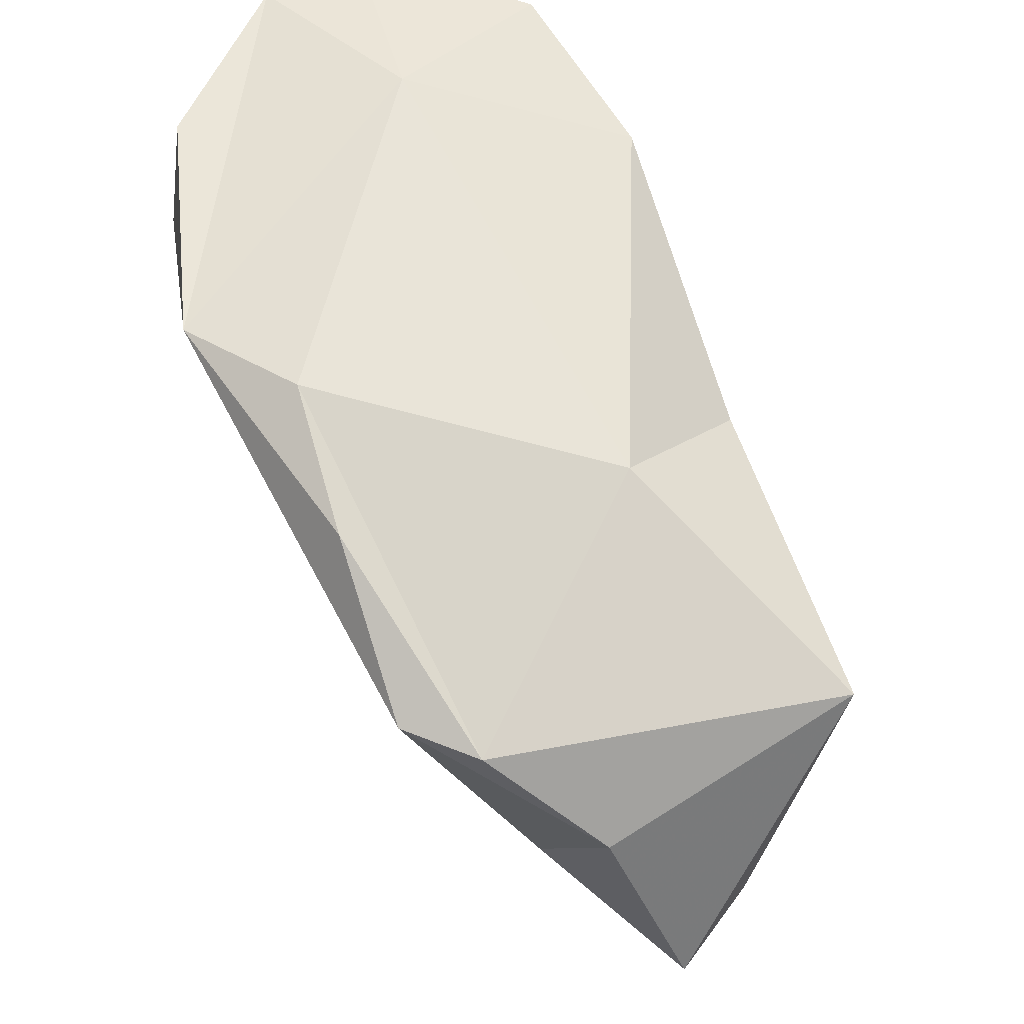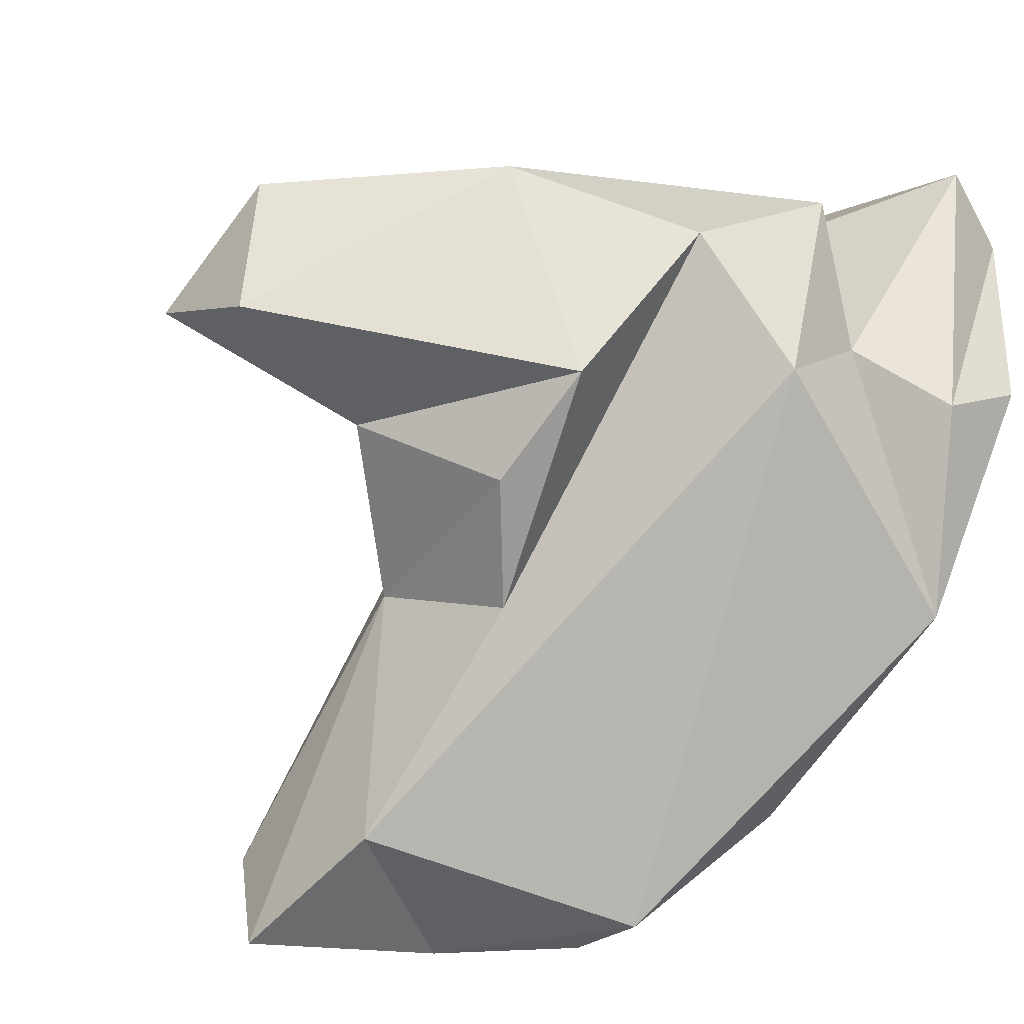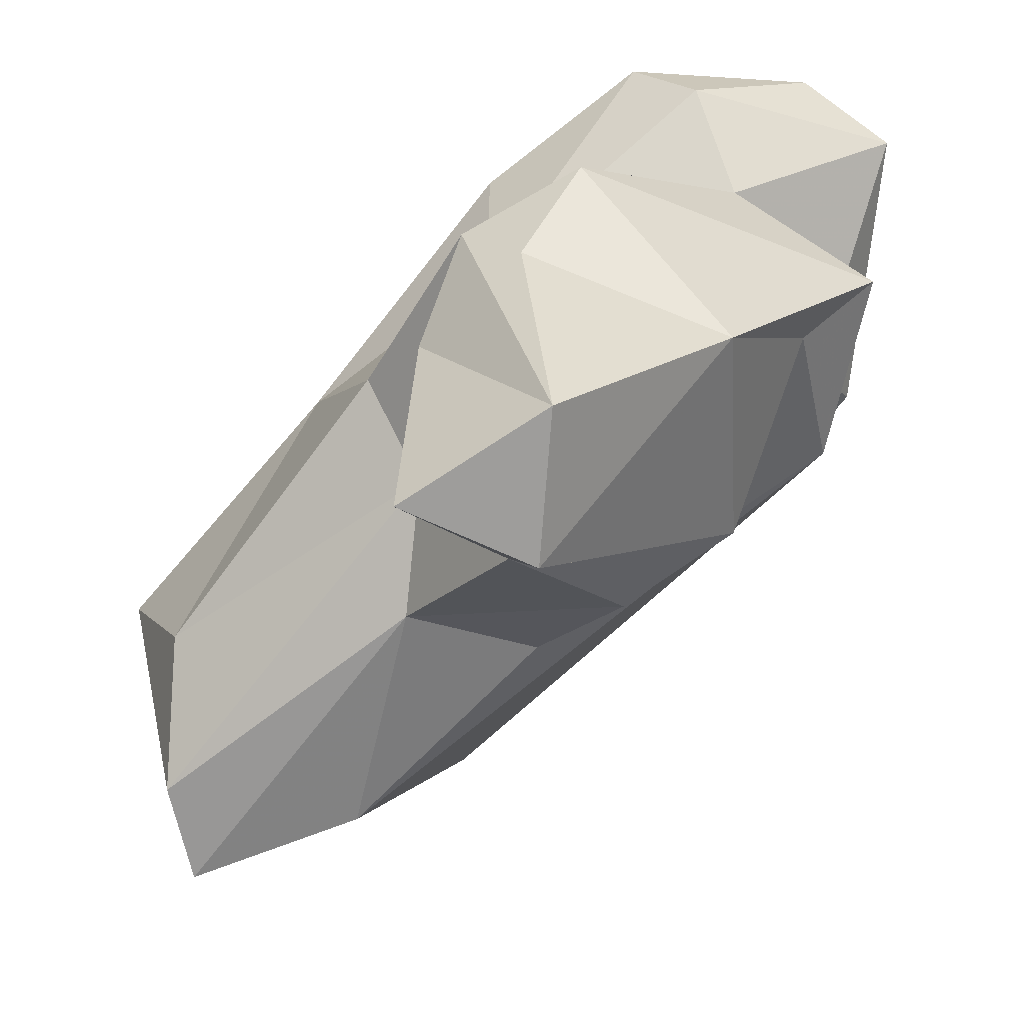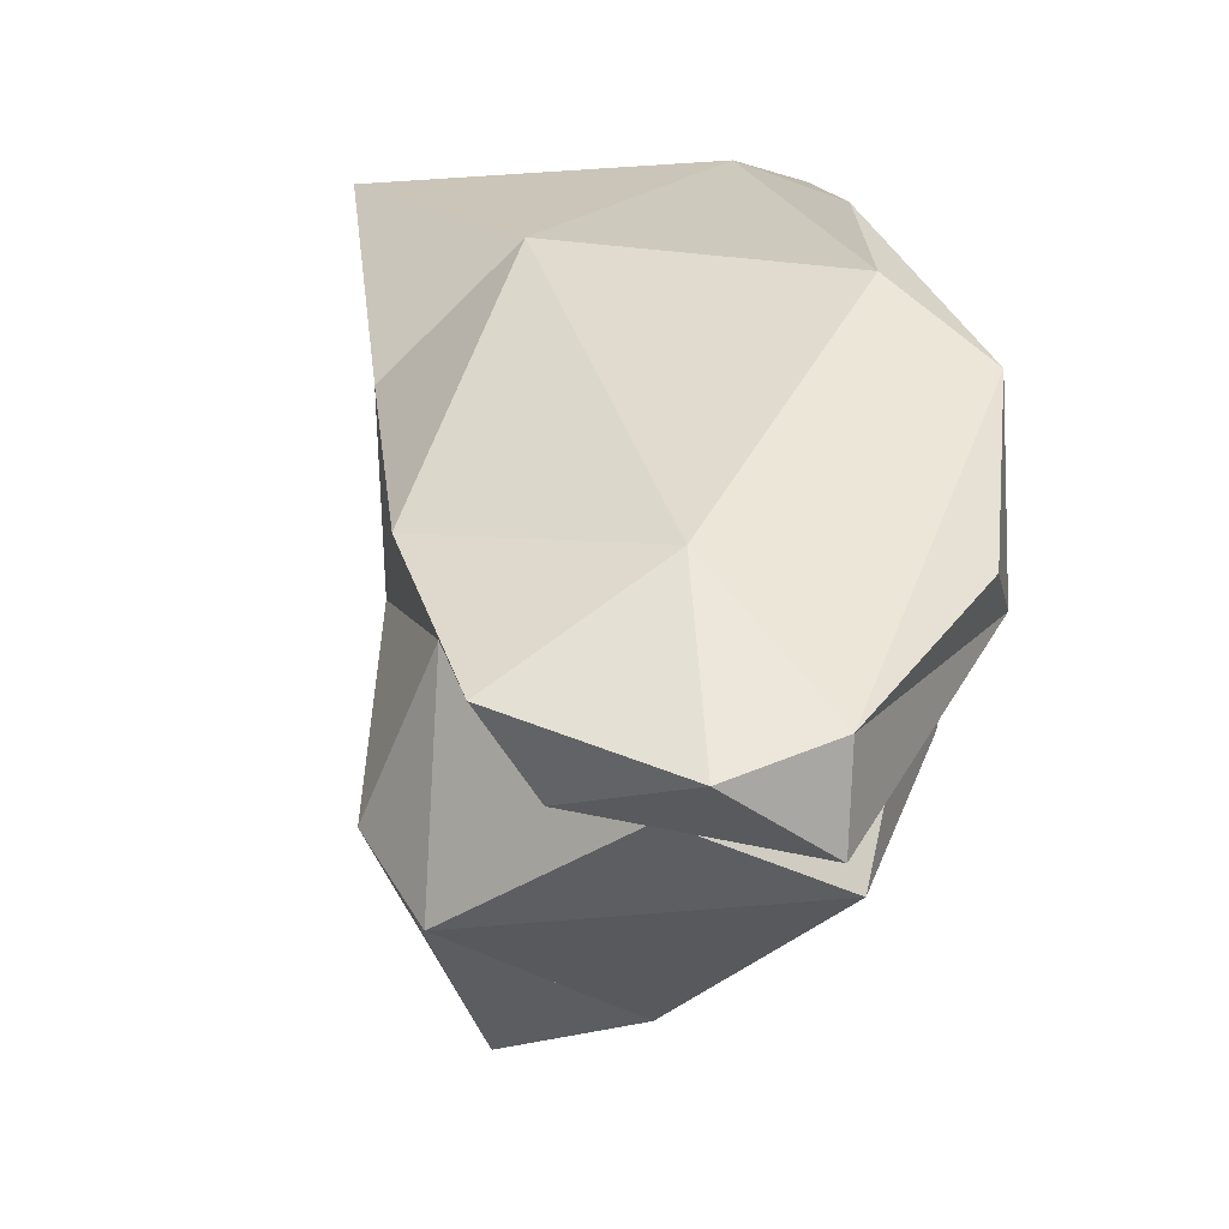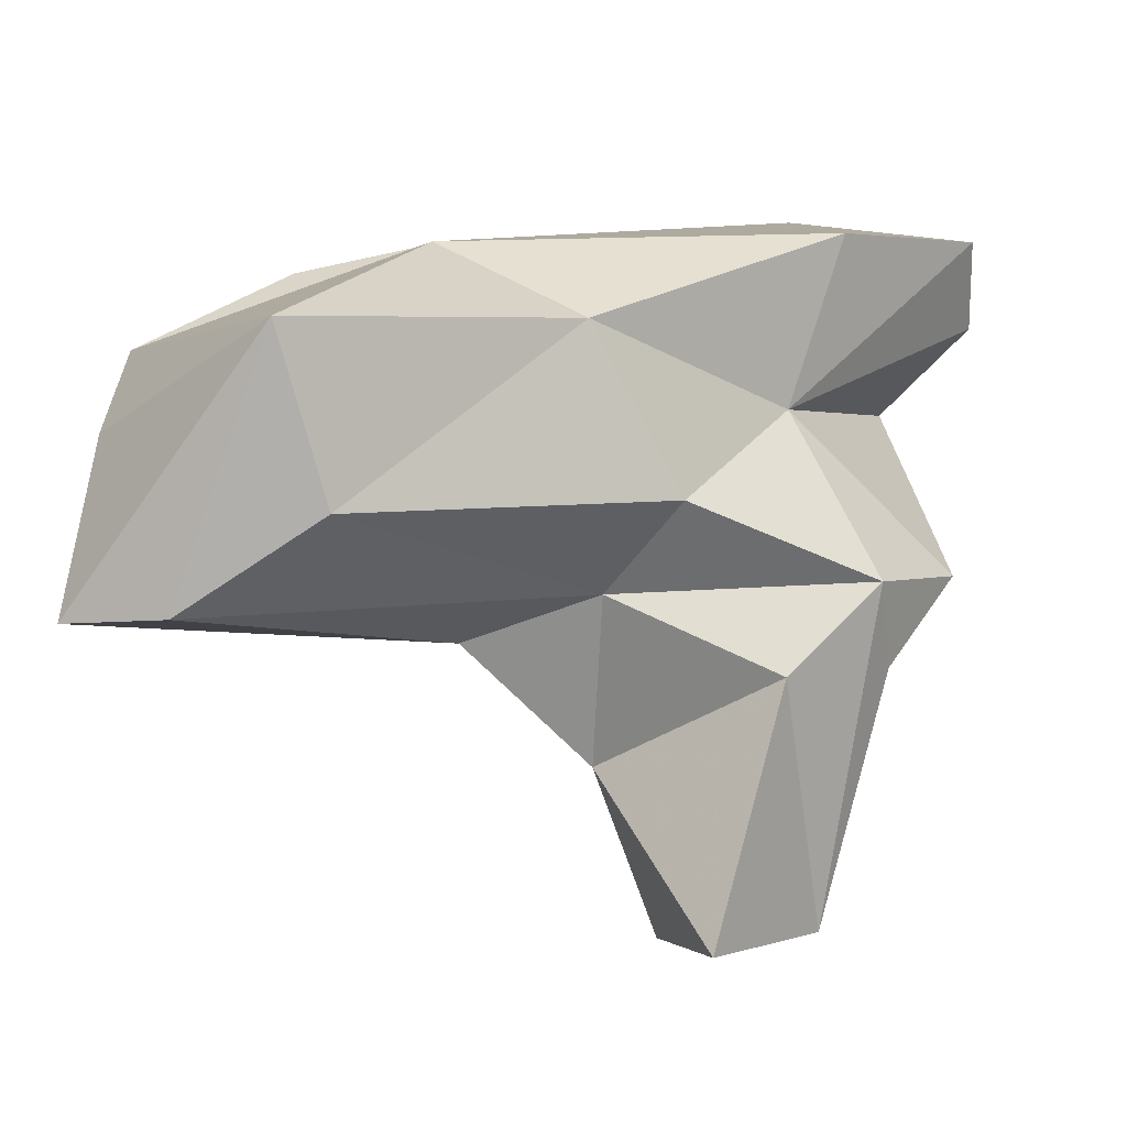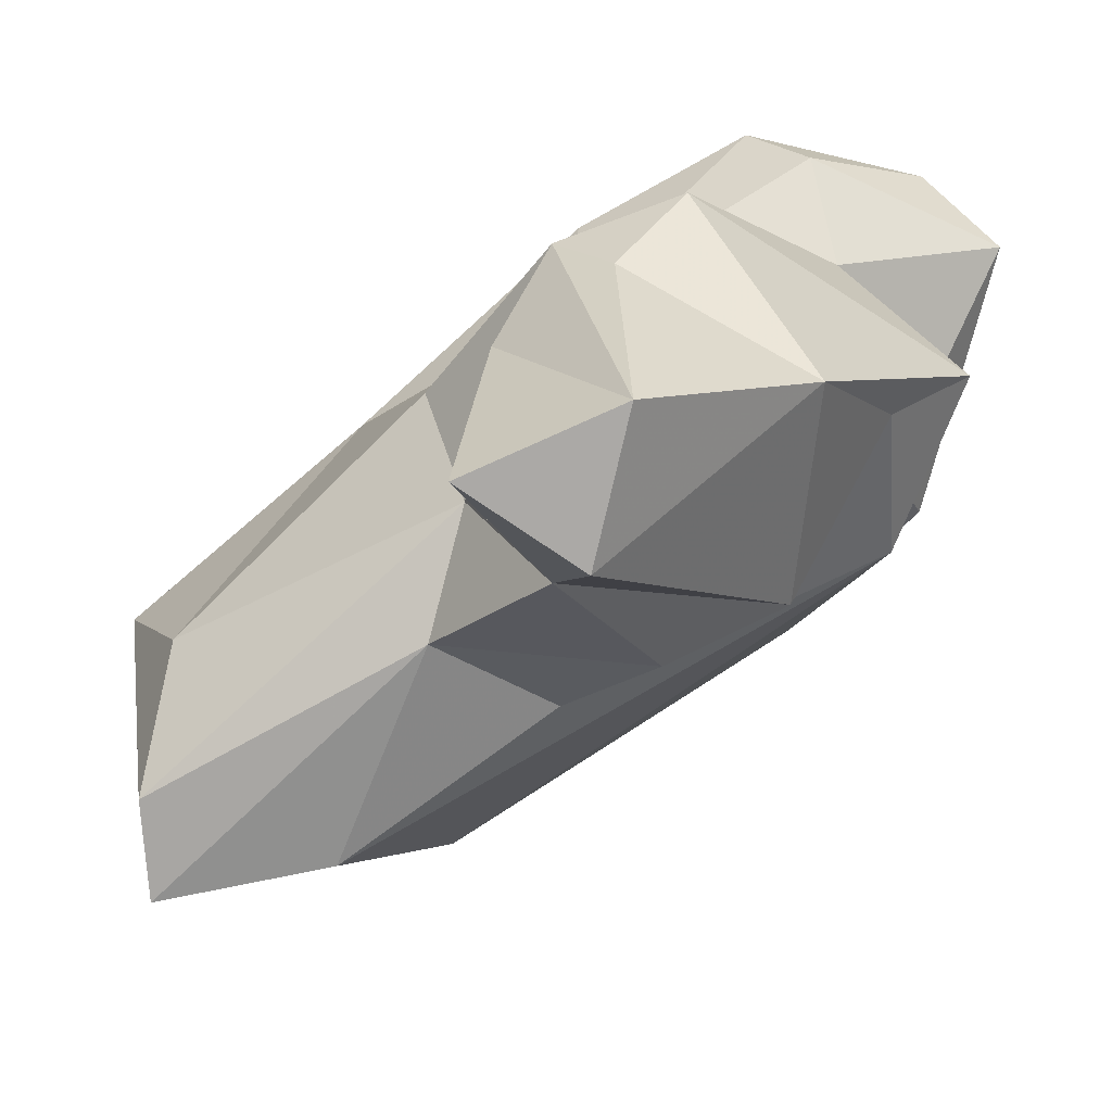
<metadata>
{"format":"obj","ext":"obj","renderer":"f3d","projection":"perspective","resolution":1024,"background":"white","views":[{"elev":54.5,"azim":22.6,"up":"+Z"},{"elev":-33.4,"azim":-128.7,"up":"+Y"},{"elev":21.7,"azim":178.7,"up":"+Y"},{"elev":45.8,"azim":-145.7,"up":"+Z"},{"elev":-4.5,"azim":98.0,"up":"+Z"},{"elev":-74.2,"azim":171.3,"up":"+Z"}]}
</metadata>
<code>
v 203.1 188.4 115.5
v 202.8 189.9 118.2
v 203.3 194.3 110.4
v 204.7 188.3 110.1
v 202.9 196.3 118.4
v 202.1 197.7 115.9
v 206.5 183 117.6
v 204.7 190.3 112.8
v 204.7 199.3 118.3
v 206 193.3 107.5
v 208.3 187.7 104.4
v 207.7 196.7 112.7
v 208.9 193.9 119
v 210.9 199.8 117.7
v 213.7 178.5 116.8
v 211.9 185.3 104
v 208.9 199.7 115.3
v 208.9 195 102
v 215.6 188.3 101.1
v 214.9 190.1 96
v 217.1 174.9 113.7
v 215.9 196 117.1
v 214.5 195 96.2
v 214.6 182.9 106.3
v 215.2 197.1 104.1
v 213.2 199.1 107
v 210.8 182 118.1
v 217 197 106.6
v 216.1 194.2 111.8
v 219 192.2 95.68
v 218.3 194.3 103.7
v 220.7 176.9 105.5
v 220.4 184.2 116.3
v 223.5 175.3 110.5
v 219.6 175 113.5
v 222.1 189 113.7
v 218.9 184.7 104.7
v 226.2 175 105
v 218.4 188.9 106.2
v 228.6 181.5 112.8
v 220.1 191.5 108.7
v 227 178.4 105
v 226.8 182.7 107.8
g foo
f 27 35 33
f 15 35 27
f 33 22 13
f 27 33 13
f 7 15 27
f 13 22 14
f 7 27 13
f 7 13 5
f 2 7 5
f 14 9 13
f 5 13 9
f 36 33 40
f 35 40 33
f 21 35 15
f 22 36 29
f 36 22 33
f 7 21 15
f 29 14 22
f 2 1 7
f 29 17 14
f 17 9 14
f 5 1 2
f 17 6 9
f 5 9 6
f 1 5 6
f 35 34 40
f 40 43 36
f 43 41 36
f 35 21 34
f 36 41 29
f 4 21 7
f 1 8 7
f 8 4 7
f 29 12 17
f 6 17 12
f 8 6 12
f 1 6 8
f 43 40 42
f 38 42 40
f 34 38 40
f 32 34 21
f 29 26 12
f 26 3 12
f 3 8 12
f 3 4 8
f 38 34 32
f 42 39 43
f 24 32 4
f 32 21 4
f 43 39 41
f 28 41 39
f 28 29 41
f 26 29 28
f 10 24 4
f 10 4 3
f 42 38 37
f 38 32 37
f 37 39 42
f 24 37 32
f 24 16 37
f 39 31 28
f 28 25 26
f 11 24 10
f 11 16 24
f 18 26 25
f 18 3 26
f 3 18 10
f 39 37 19
f 19 37 16
f 19 31 39
f 11 19 16
f 10 18 11
f 19 30 31
f 23 25 28
f 23 28 31
f 20 19 11
f 20 11 18
f 23 18 25
f 30 19 20
f 31 30 23
f 23 20 18
f 23 30 20
g

</code>
